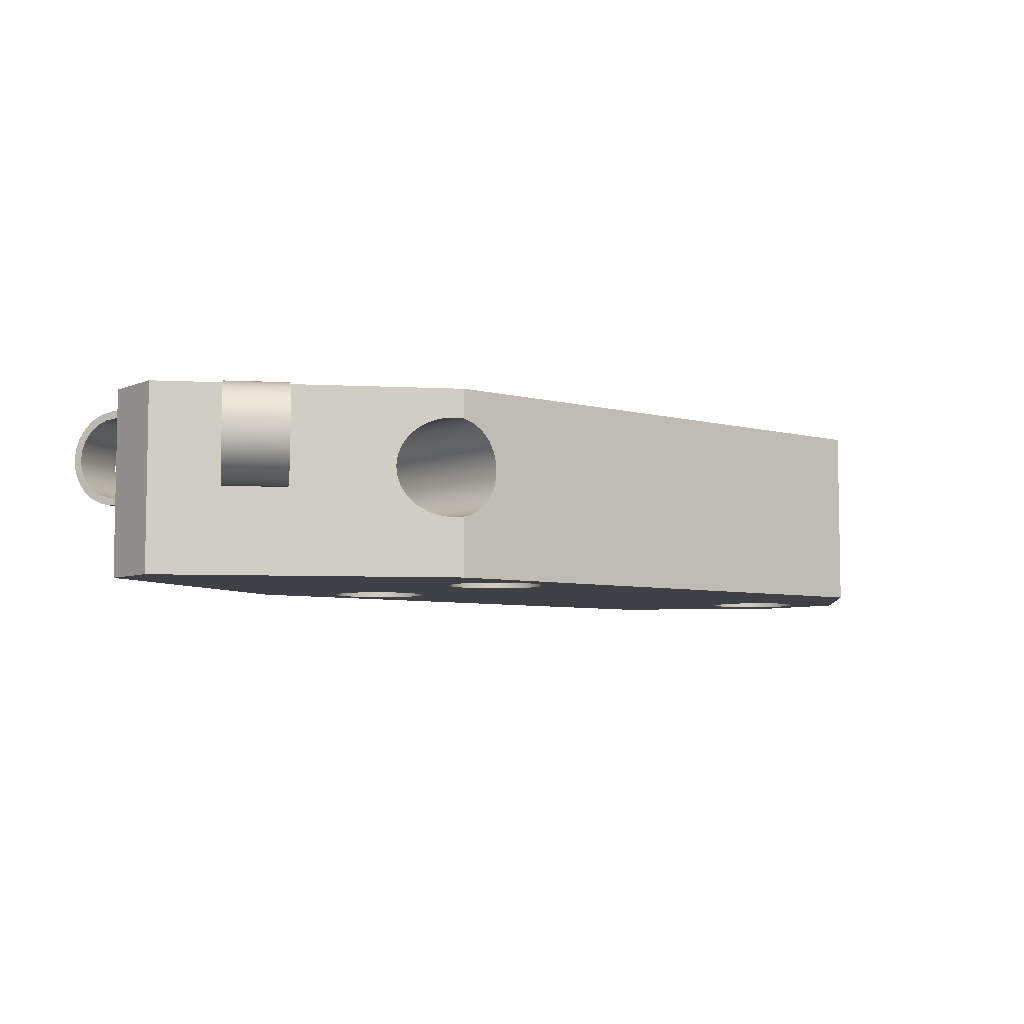
<metadata>
{"format":"obj","ext":"obj","renderer":"f3d","projection":"perspective","resolution":1024,"background":"white","views":[{"elev":-6.0,"azim":-38.8,"up":"+Z"}]}
</metadata>
<code>
g Body1
v -825.6 136.9 -14.85
v -831 146.2 -16.33
v -836 154.9 -20.67
v -840.2 162.2 -27.55
v -843.4 167.6 -36.45
v -845.2 170.8 -46.71
v -845.6 171.4 -57.58
v -844.4 169.5 -68.25
v -841.9 165.2 -77.92
v -838.2 158.7 -85.88
v -833.6 150.7 -91.54
v -828.3 141.6 -94.48
v -822.9 132.1 -94.48
v -817.6 123.1 -91.54
v -813 115 -85.88
v -809.3 108.6 -77.92
v -806.8 104.2 -68.25
v -805.6 102.3 -57.58
v -806 102.9 -46.71
v -807.8 106.1 -36.45
v -811 111.5 -27.55
v -815.2 118.9 -20.67
v -820.2 127.5 -16.33
v -807.2 105 -84.85
v -811.4 112.3 -92.91
v -816.4 121 -98.68
v -822.1 130.7 -101.8
v -827.9 140.8 -102.1
v -833.6 150.7 -99.6
v -838.8 159.7 -94.38
v -843.2 167.3 -86.79
v -846.5 173.1 -77.27
v -848.6 176.8 -66.41
v -849.3 178 -54.85
v -848.6 176.8 -43.29
v -846.5 173.1 -32.43
v -843.2 167.3 -22.91
v -838.8 159.7 -15.32
v -833.6 150.7 -10.1
v -827.9 140.8 -7.569
v -822.1 130.7 -7.882
v -816.4 121 -11.02
v -811.4 112.3 -16.79
v -807.2 105 -24.85
v -801.8 95.73 -24.85
v -801.8 95.73 -84.85
v -877.6 106.9 -14.85
v -883 116.2 -16.33
v -888 124.9 -20.67
v -892.2 132.2 -27.55
v -895.3 137.6 -36.45
v -897.1 140.8 -46.71
v -897.5 141.4 -57.58
v -896.4 139.5 -68.25
v -893.9 135.2 -77.92
v -890.2 128.7 -85.88
v -885.5 120.7 -91.54
v -880.3 111.6 -94.48
v -874.8 102.1 -94.48
v -869.6 93.06 -91.54
v -864.9 85 -85.88
v -861.2 78.56 -77.92
v -858.7 74.22 -68.25
v -857.6 72.3 -57.58
v -858 72.95 -46.71
v -859.8 76.11 -36.45
v -862.9 81.55 -27.55
v -867.2 88.87 -20.67
v -872.2 97.52 -16.33
v -859.1 74.97 -84.85
v -853.8 65.73 -84.85
v -853.8 65.73 -24.85
v -859.1 74.97 -24.85
v -863.4 82.25 -92.91
v -868.4 91.01 -98.68
v -874 100.7 -101.8
v -879.8 110.8 -102.1
v -885.5 120.7 -99.6
v -890.7 129.7 -94.38
v -895.1 137.3 -86.79
v -898.5 143.1 -77.27
v -900.6 146.8 -66.41
v -901.3 148 -54.85
v -900.6 146.8 -43.29
v -898.5 143.1 -32.43
v -895.1 137.3 -22.91
v -890.7 129.7 -15.32
v -885.5 120.7 -10.1
v -879.8 110.8 -7.569
v -874 100.7 -7.882
v -868.4 91.01 -11.02
v -863.4 82.25 -16.79
v -825.6 -136.9 -14.85
v -820.2 -127.5 -16.33
v -815.2 -118.9 -20.67
v -811 -111.5 -27.55
v -807.8 -106.1 -36.45
v -806 -102.9 -46.71
v -805.6 -102.3 -57.58
v -806.8 -104.2 -68.25
v -809.3 -108.6 -77.92
v -813 -115 -85.88
v -817.6 -123.1 -91.54
v -822.9 -132.1 -94.48
v -828.3 -141.6 -94.48
v -833.6 -150.7 -91.54
v -838.2 -158.7 -85.88
v -841.9 -165.2 -77.92
v -844.4 -169.5 -68.25
v -845.6 -171.4 -57.58
v -845.2 -170.8 -46.71
v -843.4 -167.6 -36.45
v -840.2 -162.2 -27.55
v -836 -154.9 -20.67
v -831 -146.2 -16.33
v -807.2 -105 -24.85
v -811.4 -112.3 -16.79
v -816.4 -121 -11.02
v -822.1 -130.7 -7.882
v -827.9 -140.8 -7.569
v -833.6 -150.7 -10.1
v -838.8 -159.7 -15.32
v -843.2 -167.3 -22.91
v -846.5 -173.1 -32.43
v -848.6 -176.8 -43.29
v -849.3 -178 -54.85
v -848.6 -176.8 -66.41
v -846.5 -173.1 -77.27
v -843.2 -167.3 -86.79
v -838.8 -159.7 -94.38
v -833.6 -150.7 -99.6
v -827.9 -140.8 -102.1
v -822.1 -130.7 -101.8
v -816.4 -121 -98.68
v -811.4 -112.3 -92.91
v -807.2 -105 -84.85
v -801.8 -95.73 -84.85
v -801.8 -95.73 -24.85
v -877.6 -106.9 -14.85
v -872.2 -97.52 -16.33
v -867.2 -88.87 -20.67
v -862.9 -81.55 -27.55
v -859.8 -76.11 -36.45
v -858 -72.95 -46.71
v -857.6 -72.3 -57.58
v -858.7 -74.22 -68.25
v -861.2 -78.56 -77.92
v -864.9 -85 -85.88
v -869.6 -93.06 -91.54
v -874.8 -102.1 -94.48
v -880.3 -111.6 -94.48
v -885.5 -120.7 -91.54
v -890.2 -128.7 -85.88
v -893.9 -135.2 -77.92
v -896.4 -139.5 -68.25
v -897.5 -141.4 -57.58
v -897.1 -140.8 -46.71
v -895.3 -137.6 -36.45
v -892.2 -132.2 -27.55
v -888 -124.9 -20.67
v -883 -116.2 -16.33
v -859.1 -74.97 -84.85
v -853.8 -65.73 -84.85
v -853.8 -65.73 -24.85
v -859.1 -74.97 -24.85
v -863.4 -82.25 -16.79
v -868.4 -91.01 -11.02
v -874 -100.7 -7.882
v -879.8 -110.8 -7.569
v -885.5 -120.7 -10.1
v -890.7 -129.7 -15.32
v -895.1 -137.3 -22.91
v -898.5 -143.1 -32.43
v -900.6 -146.8 -43.29
v -901.3 -148 -54.85
v -900.6 -146.8 -66.41
v -898.5 -143.1 -77.27
v -895.1 -137.3 -86.79
v -890.7 -129.7 -94.38
v -885.5 -120.7 -99.6
v -879.8 -110.8 -102.1
v -874 -100.7 -101.8
v -868.4 -91.01 -98.68
v -863.4 -82.25 -92.91
v -75.35 47.5 -0
v -87.16 46.01 -0
v -98.23 41.62 -0
v -107.9 34.63 -0
v -115.5 25.45 -0
v -120.5 14.68 -0
v -122.8 2.983 -0
v -122 -8.901 -0
v -118.3 -20.22 -0
v -111.9 -30.28 -0
v -103.3 -38.43 -0
v -92.84 -44.16 -0
v -81.3 -47.13 -0
v -69.4 -47.13 -0
v -57.86 -44.16 -0
v -47.43 -38.43 -0
v -38.75 -30.28 -0
v -32.37 -20.22 -0
v -28.69 -8.901 -0
v -27.94 2.983 -0
v -30.17 14.68 -0
v -35.24 25.45 -0
v -42.83 34.63 -0
v -52.47 41.62 -0
v -63.54 46.01 -0
v -75.35 47.5 -179.7
v -63.54 46.01 -179.7
v -52.47 41.62 -179.7
v -42.83 34.63 -179.7
v -35.24 25.45 -179.7
v -30.17 14.68 -179.7
v -27.94 2.983 -179.7
v -28.69 -8.901 -179.7
v -32.37 -20.22 -179.7
v -38.75 -30.28 -179.7
v -47.43 -38.43 -179.7
v -57.86 -44.16 -179.7
v -69.4 -47.13 -179.7
v -81.3 -47.13 -179.7
v -92.84 -44.16 -179.7
v -103.3 -38.43 -179.7
v -111.9 -30.28 -179.7
v -118.3 -20.22 -179.7
v -122 -8.901 -179.7
v -122.8 2.983 -179.7
v -120.5 14.68 -179.7
v -115.5 25.45 -179.7
v -107.9 34.63 -179.7
v -98.23 41.62 -179.7
v -87.16 46.01 -179.7
v -560 -55.9 -0
v -571.8 -57.39 -0
v -582.9 -61.78 -0
v -592.5 -68.77 -0
v -600.1 -77.95 -0
v -605.2 -88.72 -0
v -607.4 -100.4 -0
v -606.7 -112.3 -0
v -603 -123.6 -0
v -596.6 -133.7 -0
v -587.9 -141.8 -0
v -577.5 -147.6 -0
v -566 -150.5 -0
v -554 -150.5 -0
v -542.5 -147.6 -0
v -532.1 -141.8 -0
v -523.4 -133.7 -0
v -517 -123.6 -0
v -513.3 -112.3 -0
v -512.6 -100.4 -0
v -514.8 -88.72 -0
v -519.9 -77.95 -0
v -527.5 -68.77 -0
v -537.1 -61.78 -0
v -548.2 -57.39 -0
v -560 -55.9 -179.7
v -548.2 -57.39 -179.7
v -537.1 -61.78 -179.7
v -527.5 -68.77 -179.7
v -519.9 -77.95 -179.7
v -514.8 -88.72 -179.7
v -512.6 -100.4 -179.7
v -513.3 -112.3 -179.7
v -517 -123.6 -179.7
v -523.4 -133.7 -179.7
v -532.1 -141.8 -179.7
v -542.5 -147.6 -179.7
v -554 -150.5 -179.7
v -566 -150.5 -179.7
v -577.5 -147.6 -179.7
v -587.9 -141.8 -179.7
v -596.6 -133.7 -179.7
v -603 -123.6 -179.7
v -606.7 -112.3 -179.7
v -607.4 -100.4 -179.7
v -605.2 -88.72 -179.7
v -600.1 -77.95 -179.7
v -592.5 -68.77 -179.7
v -582.9 -61.78 -179.7
v -571.8 -57.39 -179.7
v -658.1 -178.8 -28.58
v -668.4 -172.8 -27.89
v -678.6 -166.9 -29.46
v -688.3 -161.3 -33.2
v -696.9 -156.3 -38.95
v -704 -152.2 -46.42
v -709.4 -149.1 -55.26
v -712.7 -147.2 -65.06
v -713.9 -146.5 -75.35
v -712.7 -147.2 -85.64
v -709.4 -149.1 -95.44
v -704 -152.2 -104.3
v -696.9 -156.3 -111.8
v -688.3 -161.3 -117.5
v -678.6 -166.9 -121.2
v -668.4 -172.8 -122.8
v -658.1 -178.8 -122.1
v -646.6 -178.8 -118.5
v -636.4 -178.8 -112.2
v -628.1 -178.8 -103.5
v -622.2 -178.8 -92.99
v -619.2 -178.8 -81.36
v -619.2 -178.8 -69.34
v -622.2 -178.8 -57.71
v -628.1 -178.8 -47.21
v -636.4 -178.8 -38.5
v -646.6 -178.8 -32.16
v -658.1 178.8 -122.1
v -668.4 172.8 -122.8
v -678.6 166.9 -121.2
v -688.3 161.3 -117.5
v -696.9 156.3 -111.8
v -704 152.2 -104.3
v -709.4 149.1 -95.44
v -712.7 147.2 -85.64
v -713.9 146.5 -75.35
v -712.7 147.2 -65.06
v -709.4 149.1 -55.26
v -704 152.2 -46.42
v -696.9 156.3 -38.95
v -688.3 161.3 -33.2
v -678.6 166.9 -29.46
v -668.4 172.8 -27.89
v -658.1 178.8 -28.58
v -646.6 178.8 -32.16
v -636.4 178.8 -38.5
v -628.1 178.8 -47.21
v -622.2 178.8 -57.71
v -619.2 178.8 -69.34
v -619.2 178.8 -81.36
v -622.2 178.8 -92.99
v -628.1 178.8 -103.5
v -636.4 178.8 -112.2
v -646.6 178.8 -118.5
v -648.9 0 -31.19
v -660.4 0 -28.22
v -672.3 0 -28.22
v -683.8 0 -31.19
v -694.3 0 -36.92
v -702.9 0 -45.07
v -709.3 0 -55.13
v -713 0 -66.45
v -713.8 0 -78.33
v -711.5 0 -90.03
v -706.5 0 -100.8
v -698.9 0 -110
v -689.2 0 -117
v -678.2 0 -121.4
v -666.4 0 -122.8
v -654.5 0 -121.4
v -643.5 0 -117
v -633.8 0 -110
v -626.2 0 -100.8
v -621.2 0 -90.03
v -618.9 0 -78.33
v -619.7 0 -66.45
v -623.4 0 -55.13
v -629.8 0 -45.07
v -638.4 0 -36.92
v -658.1 -178.8 -0
v -912.7 -31.73 -0
v -912.7 -31.73 -179.7
v -658.1 -178.8 -179.7
v -658.1 178.8 -0
v -123.7 178.8 -0
v -123.7 178.8 -179.7
v -658.1 178.8 -179.7
v -560 55.9 -179.7
v -548.2 57.39 -179.7
v -537.1 61.78 -179.7
v -527.5 68.77 -179.7
v -519.9 77.95 -179.7
v -514.8 88.72 -179.7
v -512.6 100.4 -179.7
v -513.3 112.3 -179.7
v -517 123.6 -179.7
v -523.4 133.7 -179.7
v -532.1 141.8 -179.7
v -542.5 147.6 -179.7
v -554 150.5 -179.7
v -566 150.5 -179.7
v -577.5 147.6 -179.7
v -587.9 141.8 -179.7
v -596.6 133.7 -179.7
v -603 123.6 -179.7
v -606.7 112.3 -179.7
v -607.4 100.4 -179.7
v -605.2 88.72 -179.7
v -600.1 77.95 -179.7
v -592.5 68.77 -179.7
v -582.9 61.78 -179.7
v -571.8 57.39 -179.7
v -123.7 -178.8 -179.7
v -912.7 31.73 -179.7
v 0 55.03 -179.7
v -0 -55.03 -179.7
v -560 55.9 -0
v -571.8 57.39 -0
v -582.9 61.78 -0
v -592.5 68.77 -0
v -600.1 77.95 -0
v -605.2 88.72 -0
v -607.4 100.4 -0
v -606.7 112.3 -0
v -603 123.6 -0
v -596.6 133.7 -0
v -587.9 141.8 -0
v -577.5 147.6 -0
v -566 150.5 -0
v -554 150.5 -0
v -542.5 147.6 -0
v -532.1 141.8 -0
v -523.4 133.7 -0
v -517 123.6 -0
v -513.3 112.3 -0
v -512.6 100.4 -0
v -514.8 88.72 -0
v -519.9 77.95 -0
v -527.5 68.77 -0
v -537.1 61.78 -0
v -548.2 57.39 -0
v -123.7 -178.8 -0
v -0 -55.03 -0
v 0 55.03 -0
v -912.7 31.73 -0
f 2 40 1
f 1 40 41
f 1 41 23
f 23 41 42
f 23 42 22
f 22 42 43
f 22 43 21
f 21 43 44
f 21 44 20
f 20 44 45
f 20 45 19
f 19 45 18
f 18 45 46
f 18 46 17
f 17 46 16
f 16 46 24
f 16 24 15
f 15 24 25
f 15 25 14
f 14 25 26
f 14 26 13
f 13 26 27
f 13 27 28
f 40 2 39
f 39 2 3
f 39 3 38
f 38 3 4
f 38 4 37
f 37 4 36
f 36 4 5
f 36 5 35
f 35 5 6
f 35 6 34
f 34 6 7
f 34 7 33
f 33 7 8
f 33 8 32
f 32 8 9
f 32 9 31
f 31 9 10
f 31 10 30
f 30 10 11
f 30 11 29
f 29 11 12
f 29 12 28
f 28 12 13
f 23 69 1
f 1 69 47
f 1 47 2
f 2 47 48
f 2 48 3
f 3 48 49
f 3 49 4
f 4 49 50
f 4 50 5
f 5 50 51
f 5 51 6
f 6 51 52
f 6 52 7
f 7 52 53
f 7 53 8
f 8 53 54
f 8 54 9
f 9 54 55
f 9 55 10
f 10 55 56
f 10 56 11
f 11 56 57
f 11 57 12
f 12 57 58
f 12 58 13
f 13 58 59
f 13 59 14
f 14 59 60
f 14 60 15
f 15 60 61
f 15 61 16
f 16 61 62
f 16 62 17
f 17 62 63
f 17 63 18
f 18 63 64
f 18 64 19
f 19 64 65
f 19 65 20
f 20 65 66
f 20 66 21
f 21 66 67
f 21 67 22
f 22 67 68
f 22 68 23
f 23 68 69
f 24 46 70
f 70 46 71
f 45 44 72
f 72 44 73
f 73 44 92
f 92 44 43
f 92 43 42
f 92 42 91
f 91 42 41
f 91 41 90
f 90 41 40
f 90 40 89
f 89 40 39
f 89 39 88
f 88 39 38
f 88 38 87
f 87 38 37
f 87 37 86
f 86 37 36
f 86 36 85
f 85 36 35
f 85 35 84
f 84 35 34
f 84 34 83
f 83 34 33
f 83 33 82
f 82 33 32
f 82 32 81
f 81 32 31
f 81 31 80
f 80 31 30
f 80 30 79
f 79 30 29
f 79 29 78
f 78 29 28
f 78 28 77
f 77 28 27
f 77 27 76
f 76 27 26
f 76 26 75
f 75 26 25
f 75 25 74
f 74 25 70
f 70 25 24
f 69 90 47
f 47 90 89
f 47 89 48
f 48 89 88
f 48 88 49
f 49 88 87
f 49 87 50
f 50 87 86
f 50 86 85
f 90 69 91
f 91 69 68
f 91 68 92
f 92 68 67
f 92 67 73
f 73 67 66
f 73 66 72
f 72 66 65
f 72 65 64
f 72 64 71
f 71 64 63
f 71 63 62
f 71 62 70
f 70 62 61
f 70 61 74
f 74 61 60
f 74 60 75
f 75 60 59
f 75 59 76
f 76 59 77
f 77 59 58
f 77 58 78
f 78 58 57
f 78 57 79
f 79 57 56
f 79 56 80
f 80 56 55
f 80 55 81
f 81 55 54
f 81 54 82
f 82 54 53
f 82 53 83
f 83 53 52
f 83 52 84
f 84 52 51
f 84 51 85
f 85 51 50
f 94 119 93
f 93 119 120
f 93 120 115
f 115 120 121
f 115 121 114
f 114 121 122
f 114 122 113
f 113 122 123
f 113 123 124
f 119 94 118
f 118 94 95
f 118 95 117
f 117 95 96
f 117 96 116
f 116 96 97
f 116 97 138
f 138 97 98
f 138 98 99
f 138 99 137
f 137 99 100
f 137 100 101
f 137 101 136
f 136 101 102
f 136 102 135
f 135 102 103
f 135 103 134
f 134 103 104
f 134 104 133
f 133 104 132
f 132 104 105
f 132 105 131
f 131 105 106
f 131 106 130
f 130 106 107
f 130 107 129
f 129 107 108
f 129 108 128
f 128 108 109
f 128 109 127
f 127 109 110
f 127 110 126
f 126 110 111
f 126 111 125
f 125 111 112
f 125 112 124
f 124 112 113
f 115 161 93
f 93 161 139
f 93 139 94
f 94 139 140
f 94 140 95
f 95 140 141
f 95 141 96
f 96 141 142
f 96 142 97
f 97 142 143
f 97 143 98
f 98 143 144
f 98 144 99
f 99 144 145
f 99 145 100
f 100 145 146
f 100 146 101
f 101 146 147
f 101 147 102
f 102 147 148
f 102 148 103
f 103 148 149
f 103 149 104
f 104 149 150
f 104 150 105
f 105 150 151
f 105 151 106
f 106 151 152
f 106 152 107
f 107 152 153
f 107 153 108
f 108 153 154
f 108 154 109
f 109 154 155
f 109 155 110
f 110 155 156
f 110 156 111
f 111 156 157
f 111 157 112
f 112 157 158
f 112 158 113
f 113 158 159
f 113 159 114
f 114 159 160
f 114 160 115
f 115 160 161
f 162 163 136
f 136 163 137
f 164 165 138
f 138 165 116
f 116 165 117
f 117 165 166
f 117 166 167
f 117 167 118
f 118 167 168
f 118 168 119
f 119 168 169
f 119 169 120
f 120 169 170
f 120 170 121
f 121 170 171
f 121 171 122
f 122 171 172
f 122 172 123
f 123 172 173
f 123 173 124
f 124 173 174
f 124 174 125
f 125 174 175
f 125 175 126
f 126 175 176
f 126 176 127
f 127 176 177
f 127 177 128
f 128 177 178
f 128 178 129
f 129 178 179
f 129 179 130
f 130 179 180
f 130 180 131
f 131 180 181
f 131 181 132
f 132 181 182
f 132 182 133
f 133 182 183
f 133 183 134
f 134 183 184
f 134 184 135
f 135 184 136
f 136 184 162
f 161 169 139
f 139 169 168
f 139 168 140
f 140 168 167
f 140 167 141
f 141 167 166
f 141 166 142
f 142 166 165
f 142 165 143
f 143 165 164
f 143 164 144
f 144 164 145
f 145 164 163
f 145 163 146
f 146 163 147
f 147 163 162
f 147 162 148
f 148 162 184
f 148 184 149
f 149 184 183
f 149 183 150
f 150 183 182
f 150 182 181
f 169 161 170
f 170 161 160
f 170 160 171
f 171 160 159
f 171 159 172
f 172 159 173
f 173 159 158
f 173 158 174
f 174 158 157
f 174 157 175
f 175 157 156
f 175 156 176
f 176 156 155
f 176 155 177
f 177 155 154
f 177 154 178
f 178 154 153
f 178 153 179
f 179 153 152
f 179 152 180
f 180 152 151
f 180 151 181
f 181 151 150
f 186 234 185
f 185 234 210
f 185 210 209
f 209 210 211
f 209 211 208
f 208 211 212
f 208 212 207
f 207 212 213
f 207 213 206
f 206 213 214
f 206 214 205
f 205 214 215
f 205 215 204
f 204 215 216
f 204 216 203
f 203 216 217
f 203 217 202
f 202 217 218
f 202 218 201
f 201 218 219
f 201 219 200
f 200 219 220
f 200 220 199
f 199 220 221
f 199 221 198
f 198 221 222
f 198 222 197
f 197 222 223
f 197 223 196
f 196 223 224
f 196 224 195
f 195 224 225
f 195 225 194
f 194 225 226
f 194 226 193
f 193 226 227
f 193 227 192
f 192 227 228
f 192 228 191
f 191 228 229
f 191 229 190
f 190 229 230
f 190 230 189
f 189 230 231
f 189 231 188
f 188 231 232
f 188 232 187
f 187 232 233
f 187 233 186
f 186 233 234
f 236 284 235
f 235 284 260
f 235 260 259
f 259 260 261
f 259 261 258
f 258 261 262
f 258 262 257
f 257 262 263
f 257 263 256
f 256 263 264
f 256 264 255
f 255 264 265
f 255 265 254
f 254 265 266
f 254 266 253
f 253 266 267
f 253 267 252
f 252 267 268
f 252 268 251
f 251 268 269
f 251 269 250
f 250 269 270
f 250 270 249
f 249 270 271
f 249 271 248
f 248 271 272
f 248 272 247
f 247 272 273
f 247 273 246
f 246 273 274
f 246 274 245
f 245 274 275
f 245 275 244
f 244 275 276
f 244 276 243
f 243 276 277
f 243 277 242
f 242 277 278
f 242 278 241
f 241 278 279
f 241 279 240
f 240 279 280
f 240 280 239
f 239 280 281
f 239 281 238
f 238 281 282
f 238 282 237
f 237 282 283
f 237 283 236
f 236 283 284
f 286 340 285
f 285 340 339
f 285 339 311
f 311 339 363
f 311 363 310
f 310 363 362
f 310 362 309
f 309 362 361
f 309 361 308
f 308 361 360
f 308 360 307
f 307 360 359
f 307 359 306
f 306 359 358
f 306 358 305
f 305 358 357
f 305 357 304
f 304 357 356
f 304 356 303
f 303 356 355
f 303 355 302
f 302 355 354
f 302 354 301
f 301 354 353
f 301 353 300
f 300 353 352
f 300 352 299
f 299 352 298
f 298 352 351
f 298 351 297
f 297 351 350
f 297 350 296
f 296 350 349
f 296 349 295
f 295 349 348
f 295 348 294
f 294 348 347
f 294 347 293
f 293 347 346
f 293 346 292
f 292 346 345
f 292 345 291
f 291 345 290
f 290 345 344
f 290 344 289
f 289 344 343
f 289 343 288
f 288 343 342
f 288 342 287
f 287 342 341
f 287 341 286
f 286 341 340
f 313 353 312
f 312 353 354
f 312 354 338
f 338 354 355
f 338 355 337
f 337 355 356
f 337 356 336
f 336 356 357
f 336 357 335
f 335 357 358
f 335 358 334
f 334 358 359
f 334 359 333
f 333 359 360
f 333 360 332
f 332 360 361
f 332 361 331
f 331 361 362
f 331 362 330
f 330 362 363
f 330 363 329
f 329 363 339
f 329 339 328
f 328 339 340
f 328 340 327
f 327 340 341
f 327 341 326
f 326 341 342
f 326 342 325
f 325 342 343
f 325 343 324
f 324 343 344
f 324 344 323
f 323 344 345
f 323 345 322
f 322 345 321
f 321 345 346
f 321 346 320
f 320 346 347
f 320 347 319
f 319 347 348
f 319 348 318
f 318 348 349
f 318 349 317
f 317 349 350
f 317 350 316
f 316 350 351
f 316 351 315
f 315 351 352
f 315 352 314
f 314 352 313
f 313 352 353
f 137 292 138
f 138 292 291
f 138 291 290
f 163 366 137
f 137 366 297
f 137 297 296
f 366 163 365
f 365 163 164
f 365 164 138
f 301 300 367
f 367 300 299
f 367 299 298
f 298 297 367
f 367 297 366
f 296 295 137
f 137 295 294
f 137 294 293
f 293 292 137
f 290 289 138
f 138 289 288
f 138 288 364
f 364 288 287
f 364 287 286
f 286 285 364
f 364 365 138
f 312 338 371
f 371 338 337
f 371 337 370
f 370 337 336
f 370 336 335
f 335 334 370
f 370 334 369
f 369 334 333
f 369 333 332
f 332 331 369
f 369 331 330
f 369 330 368
f 368 330 329
f 368 329 328
f 234 370 210
f 210 370 399
f 210 399 211
f 211 399 212
f 212 399 213
f 213 399 214
f 214 399 215
f 215 399 216
f 216 399 400
f 216 400 217
f 217 400 218
f 218 400 219
f 219 400 220
f 220 400 221
f 221 400 222
f 222 400 223
f 223 400 397
f 223 397 224
f 224 397 266
f 224 266 225
f 225 266 265
f 225 265 264
f 234 233 370
f 370 233 378
f 370 378 379
f 378 233 377
f 377 233 232
f 377 232 376
f 376 232 231
f 376 231 375
f 375 231 230
f 375 230 374
f 374 230 229
f 374 229 262
f 262 229 228
f 262 228 263
f 263 228 227
f 263 227 226
f 263 226 264
f 264 226 225
f 373 261 372
f 372 261 260
f 372 260 396
f 396 260 284
f 396 284 366
f 366 284 283
f 366 283 282
f 261 373 262
f 262 373 374
f 379 380 370
f 370 380 381
f 370 381 382
f 382 383 370
f 370 383 384
f 370 384 371
f 371 384 385
f 371 385 386
f 386 387 371
f 371 387 388
f 371 388 389
f 389 390 371
f 371 390 398
f 398 390 391
f 398 391 392
f 392 393 398
f 398 393 394
f 398 394 395
f 395 396 398
f 398 396 366
f 282 281 366
f 366 281 280
f 366 280 279
f 279 278 366
f 366 278 367
f 367 278 277
f 367 277 276
f 276 275 367
f 367 275 274
f 367 274 273
f 273 272 367
f 367 272 397
f 397 272 271
f 397 271 270
f 270 269 397
f 397 269 268
f 397 268 267
f 267 266 397
f 209 428 185
f 185 428 369
f 185 369 186
f 186 369 187
f 187 369 420
f 187 420 421
f 209 208 428
f 428 208 207
f 428 207 206
f 206 205 428
f 428 205 204
f 428 204 427
f 427 204 203
f 427 203 202
f 202 201 427
f 427 201 200
f 427 200 199
f 199 198 427
f 427 198 197
f 427 197 426
f 426 197 196
f 426 196 254
f 254 196 195
f 254 195 255
f 255 195 256
f 256 195 194
f 256 194 257
f 257 194 193
f 257 193 192
f 257 192 258
f 258 192 191
f 258 191 424
f 424 191 190
f 424 190 423
f 423 190 189
f 423 189 422
f 422 189 188
f 422 188 421
f 421 188 187
f 402 235 401
f 401 235 259
f 401 259 425
f 425 259 258
f 425 258 424
f 403 429 402
f 402 429 365
f 402 365 236
f 236 365 237
f 237 365 238
f 238 365 239
f 239 365 240
f 240 365 241
f 241 365 242
f 242 365 364
f 242 364 243
f 243 364 244
f 244 364 245
f 245 364 246
f 246 364 247
f 247 364 248
f 248 364 426
f 248 426 249
f 249 426 250
f 250 426 251
f 251 426 252
f 252 426 253
f 253 426 254
f 403 404 429
f 429 404 405
f 429 405 406
f 406 407 429
f 429 407 408
f 429 408 368
f 368 408 409
f 368 409 410
f 410 411 368
f 368 411 412
f 368 412 413
f 413 414 368
f 368 414 369
f 369 414 415
f 369 415 416
f 416 417 369
f 369 417 418
f 369 418 419
f 419 420 369
f 236 235 402
f 399 370 428
f 428 370 369
f 400 399 427
f 427 399 428
f 397 400 426
f 426 400 427
f 285 311 364
f 364 311 310
f 364 310 426
f 426 310 309
f 426 309 308
f 308 307 426
f 426 307 306
f 426 306 397
f 397 306 305
f 397 305 304
f 304 303 397
f 397 303 367
f 367 303 302
f 367 302 301
f 398 366 429
f 429 366 365
f 45 321 46
f 46 321 320
f 46 320 319
f 72 429 45
f 45 429 368
f 45 368 325
f 325 368 326
f 326 368 327
f 327 368 328
f 72 71 429
f 429 71 398
f 398 71 46
f 398 46 316
f 316 46 317
f 317 46 318
f 318 46 319
f 325 324 45
f 45 324 323
f 45 323 322
f 322 321 45
f 398 316 371
f 371 316 315
f 371 315 314
f 314 313 371
f 371 313 312
f 425 373 401
f 401 373 372
f 401 372 402
f 402 372 396
f 402 396 403
f 403 396 395
f 403 395 404
f 404 395 394
f 404 394 405
f 405 394 393
f 405 393 406
f 406 393 392
f 406 392 407
f 407 392 391
f 407 391 408
f 408 391 390
f 408 390 409
f 409 390 389
f 409 389 410
f 410 389 388
f 410 388 411
f 411 388 387
f 411 387 412
f 412 387 386
f 412 386 413
f 413 386 385
f 413 385 414
f 414 385 384
f 414 384 415
f 415 384 383
f 415 383 416
f 416 383 382
f 416 382 417
f 417 382 381
f 417 381 418
f 418 381 380
f 418 380 419
f 419 380 379
f 419 379 420
f 420 379 378
f 420 378 421
f 421 378 377
f 421 377 422
f 422 377 376
f 422 376 423
f 423 376 375
f 423 375 424
f 424 375 374
f 424 374 425
f 425 374 373

</code>
